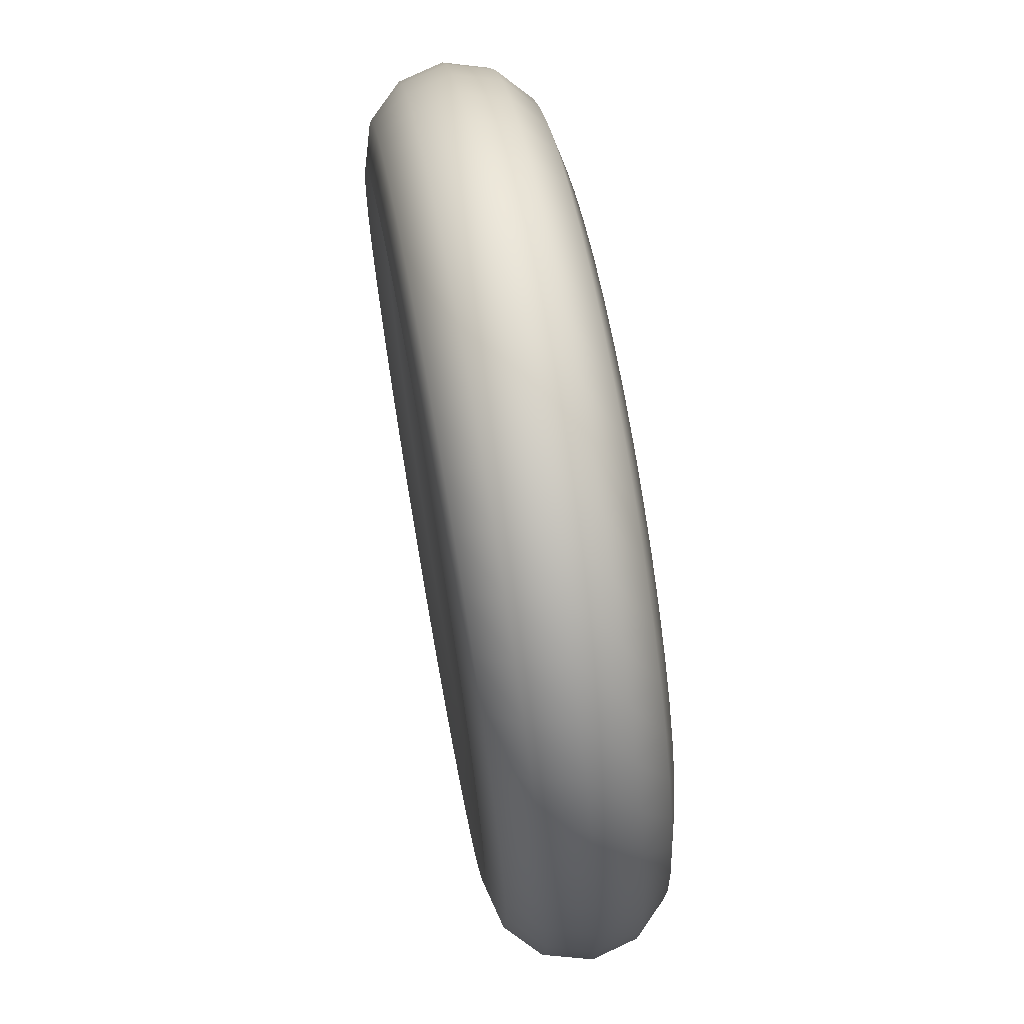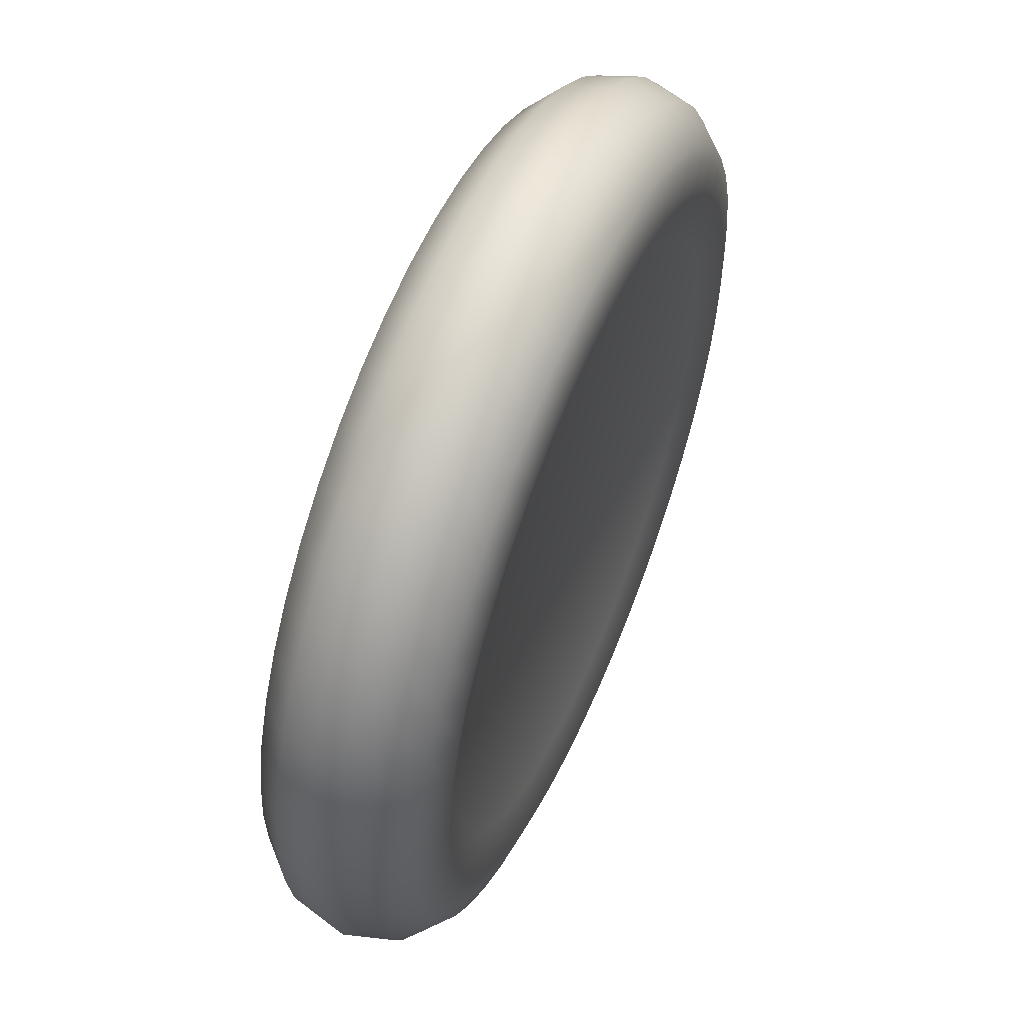
<metadata>
{"format":"obj","ext":"obj","renderer":"f3d","projection":"perspective","resolution":1024,"background":"white","views":[{"elev":67.5,"azim":80.6,"up":"+Y"},{"elev":56.2,"azim":-66.2,"up":"+Y"}]}
</metadata>
<code>
o Torus
v -0.1891 0.1076 0
v -0.1856 0.141 -0.125
v -0.1729 0.2316 -0.2165
v -0.1545 0.3552 -0.25
v -0.1351 0.4787 -0.2165
v -0.1297 0.4779 0.2165
v -0.1482 0.3543 0.25
v -0.1675 0.2308 0.2165
v -0.1825 0.1405 0.125
v -0.3488 0.1429 0.00208
v -0.341 0.1753 -0.123
v -0.3166 0.2633 -0.2146
v -0.2822 0.3834 -0.2483
v -0.2469 0.5034 -0.215
v -0.2414 0.5026 0.2179
v -0.2759 0.3825 0.2516
v -0.3112 0.2625 0.2184
v -0.3379 0.1748 0.127
v -0.5025 0.1987 0.004125
v -0.4906 0.2296 -0.121
v -0.4549 0.3136 -0.2128
v -0.4051 0.4281 -0.2467
v -0.3544 0.5425 -0.2136
v -0.349 0.5416 0.2194
v -0.3988 0.4271 0.2533
v -0.4495 0.3127 0.2202
v -0.4874 0.2291 0.129
v -0.6475 0.2741 0.006099
v -0.6318 0.303 -0.1191
v -0.5855 0.3814 -0.211
v -0.5212 0.4884 -0.2451
v -0.456 0.5952 -0.2122
v -0.4505 0.5944 0.2208
v -0.5149 0.4874 0.2549
v -0.5801 0.3806 0.222
v -0.6286 0.3025 0.1309
v -0.7815 0.3677 0.007969
v -0.7622 0.3941 -0.1172
v -0.7061 0.4657 -0.2093
v -0.6284 0.5633 -0.2436
v -0.5498 0.6608 -0.2109
v -0.5444 0.66 0.2221
v -0.6221 0.5624 0.2564
v -0.7007 0.4649 0.2237
v -0.759 0.3936 0.1327
v -0.9022 0.4781 0.009703
v -0.8796 0.5015 -0.1155
v -0.8147 0.565 -0.2078
v -0.7249 0.6516 -0.2422
v -0.6343 0.7381 -0.2097
v -0.6288 0.7372 0.2233
v -0.7186 0.6506 0.2577
v -0.8092 0.5642 0.2252
v -0.8764 0.501 0.1344
v -1.007 0.6033 0.01127
v -0.982 0.6233 -0.114
v -0.9094 0.6777 -0.2063
v -0.809 0.7517 -0.241
v -0.7079 0.8257 -0.2086
v -0.7024 0.8248 0.2244
v -0.8027 0.7508 0.259
v -0.9039 0.6768 0.2266
v -0.9788 0.6229 0.136
v -1.095 0.7411 0.01264
v -1.068 0.7575 -0.1127
v -0.9885 0.8017 -0.2051
v -0.8794 0.862 -0.2399
v -0.7695 0.9222 -0.2076
v -0.764 0.9213 0.2253
v -0.8731 0.861 0.2601
v -0.9831 0.8009 0.2279
v -1.064 0.757 0.1373
v -1.165 0.8892 0.0138
v -1.135 0.9016 -0.1116
v -1.051 0.935 -0.2041
v -0.9348 0.9805 -0.2389
v -0.8179 1.026 -0.2068
v -0.8125 1.025 0.2262
v -0.9285 0.9795 0.261
v -1.045 0.9342 0.2289
v -1.132 0.9011 0.1384
v -1.214 1.045 0.01473
v -1.183 1.053 -0.1107
v -1.095 1.075 -0.2032
v -0.9742 1.105 -0.2382
v -0.8524 1.135 -0.2062
v -0.847 1.134 0.2268
v -0.9679 1.104 0.2618
v -1.09 1.075 0.2297
v -1.18 1.053 0.1393
v -1.242 1.206 0.0154
v -1.211 1.21 -0.11
v -1.121 1.22 -0.2026
v -0.997 1.234 -0.2377
v -0.8724 1.248 -0.2057
v -0.8669 1.247 0.2273
v -0.9907 1.233 0.2623
v -1.115 1.219 0.2303
v -1.207 1.21 0.14
v -1.25 1.369 0.0158
v -1.218 1.369 -0.1096
v -1.127 1.367 -0.2023
v -1.003 1.365 -0.2373
v -0.8775 1.362 -0.2054
v -0.872 1.361 0.2276
v -0.9965 1.364 0.2626
v -1.122 1.366 0.2307
v -1.215 1.369 0.1404
v -1.236 1.532 0.01594
v -1.204 1.528 -0.1095
v -1.115 1.514 -0.2021
v -0.9916 1.495 -0.2372
v -0.8676 1.476 -0.2053
v -0.8621 1.475 0.2276
v -0.9853 1.494 0.2627
v -1.109 1.513 0.2308
v -1.201 1.527 0.1405
v -1.2 1.692 0.0158
v -1.17 1.683 -0.1096
v -1.083 1.658 -0.2023
v -0.9634 1.623 -0.2373
v -0.8429 1.588 -0.2054
v -0.8374 1.587 0.2276
v -0.9571 1.622 0.2626
v -1.077 1.657 0.2307
v -1.167 1.682 0.1404
v -1.144 1.846 0.0154
v -1.115 1.832 -0.11
v -1.033 1.796 -0.2026
v -0.9187 1.746 -0.2377
v -0.8039 1.695 -0.2057
v -0.7984 1.695 0.2273
v -0.9124 1.745 0.2623
v -1.027 1.795 0.2303
v -1.112 1.832 0.14
v -1.069 1.991 0.01473
v -1.042 1.974 -0.1107
v -0.9649 1.926 -0.2032
v -0.8584 1.862 -0.2382
v -0.7511 1.797 -0.2062
v -0.7456 1.796 0.2268
v -0.8521 1.861 0.2618
v -0.9594 1.926 0.2297
v -1.039 1.973 0.1393
v -0.9754 2.125 0.0138
v -0.9509 2.104 -0.1116
v -0.8806 2.047 -0.2041
v -0.7835 1.969 -0.2389
v -0.6855 1.891 -0.2068
v -0.6801 1.89 0.2262
v -0.7772 1.968 0.261
v -0.8751 2.046 0.2289
v -0.9477 2.104 0.1384
v -0.8651 2.245 0.01264
v -0.8435 2.222 -0.1127
v -0.7813 2.156 -0.2051
v -0.6952 2.066 -0.2399
v -0.6083 1.975 -0.2076
v -0.6028 1.974 0.2253
v -0.6889 2.065 0.2601
v -0.7758 2.155 0.2279
v -0.8403 2.221 0.1373
v -0.7399 2.351 0.01127
v -0.7217 2.324 -0.114
v -0.6686 2.25 -0.2063
v -0.5951 2.15 -0.241
v -0.5207 2.049 -0.2086
v -0.5152 2.048 0.2244
v -0.5888 2.149 0.259
v -0.6632 2.25 0.2266
v -0.7185 2.323 0.136
v -0.6021 2.439 0.009703
v -0.5875 2.41 -0.1155
v -0.5446 2.33 -0.2078
v -0.4848 2.22 -0.2422
v -0.4242 2.11 -0.2097
v -0.4187 2.11 0.2233
v -0.4785 2.219 0.2577
v -0.5391 2.329 0.2252
v -0.5844 2.409 0.1344
v -0.454 2.508 0.007969
v -0.4434 2.477 -0.1172
v -0.4113 2.392 -0.2093
v -0.3663 2.275 -0.2436
v -0.3205 2.159 -0.2109
v -0.315 2.158 0.2221
v -0.36 2.274 0.2564
v -0.4058 2.391 0.2237
v -0.4402 2.476 0.1327
v -0.2981 2.557 0.006099
v -0.2917 2.525 -0.1191
v -0.271 2.436 -0.211
v -0.2416 2.315 -0.2451
v -0.2114 2.193 -0.2122
v -0.2059 2.193 0.2208
v -0.2353 2.314 0.2549
v -0.2655 2.435 0.222
v -0.2885 2.524 0.1309
v -0.1371 2.586 0.004125
v -0.135 2.553 -0.121
v -0.1261 2.462 -0.2128
v -0.1128 2.338 -0.2467
v -0.09869 2.213 -0.2136
v -0.09323 2.213 0.2194
v -0.1065 2.337 0.2533
v -0.1207 2.461 0.2202
v -0.1318 2.552 0.129
v 0.02624 2.593 0.00208
v 0.02396 2.56 -0.123
v 0.02089 2.468 -0.2146
v 0.01784 2.344 -0.2483
v 0.01564 2.218 -0.215
v 0.0211 2.218 0.2179
v 0.02414 2.343 0.2516
v 0.02635 2.468 0.2184
v 0.02712 2.559 0.127
v 0.1891 2.579 0
v 0.1825 2.546 -0.125
v 0.1675 2.456 -0.2165
v 0.1482 2.332 -0.25
v 0.1297 2.209 -0.2165
v 0.1351 2.208 0.2165
v 0.1545 2.331 0.25
v 0.1729 2.455 0.2165
v 0.1856 2.546 0.125
v 0.3488 2.544 -0.00208
v 0.3379 2.512 -0.127
v 0.3112 2.424 -0.2184
v 0.2759 2.304 -0.2516
v 0.2414 2.184 -0.2179
v 0.2469 2.183 0.215
v 0.2822 2.303 0.2483
v 0.3166 2.423 0.2146
v 0.341 2.511 0.123
v 0.5025 2.488 -0.004125
v 0.4874 2.457 -0.129
v 0.4495 2.374 -0.2202
v 0.3988 2.259 -0.2533
v 0.349 2.145 -0.2194
v 0.3544 2.144 0.2136
v 0.4051 2.258 0.2467
v 0.4549 2.373 0.2128
v 0.4906 2.457 0.121
v 0.6475 2.412 -0.006099
v 0.6286 2.384 -0.1309
v 0.5801 2.306 -0.222
v 0.5149 2.199 -0.2549
v 0.4505 2.092 -0.2208
v 0.456 2.091 0.2122
v 0.5212 2.198 0.2451
v 0.5855 2.305 0.211
v 0.6318 2.384 0.1191
v 0.7815 2.319 -0.007969
v 0.759 2.293 -0.1327
v 0.7007 2.222 -0.2237
v 0.6221 2.124 -0.2564
v 0.5444 2.027 -0.2221
v 0.5498 2.026 0.2109
v 0.6284 2.123 0.2436
v 0.7061 2.221 0.2093
v 0.7622 2.292 0.1172
v 0.9022 2.208 -0.009703
v 0.8764 2.185 -0.1344
v 0.8092 2.122 -0.2252
v 0.7186 2.036 -0.2577
v 0.6288 1.949 -0.2233
v 0.6343 1.948 0.2097
v 0.7249 2.035 0.2422
v 0.8147 2.121 0.2078
v 0.8796 2.185 0.1155
v 1.007 2.083 -0.01127
v 0.9788 2.064 -0.136
v 0.9039 2.01 -0.2266
v 0.8027 1.936 -0.259
v 0.7024 1.862 -0.2244
v 0.7079 1.861 0.2086
v 0.809 1.935 0.241
v 0.9094 2.009 0.2063
v 0.982 2.063 0.114
v 1.095 1.945 -0.01264
v 1.064 1.93 -0.1373
v 0.9831 1.886 -0.2279
v 0.8731 1.825 -0.2601
v 0.764 1.765 -0.2253
v 0.7695 1.764 0.2076
v 0.8794 1.824 0.2399
v 0.9885 1.885 0.2051
v 1.068 1.929 0.1127
v 1.165 1.797 -0.0138
v 1.132 1.785 -0.1384
v 1.045 1.752 -0.2289
v 0.9285 1.707 -0.261
v 0.8125 1.661 -0.2262
v 0.8179 1.661 0.2068
v 0.9348 1.706 0.2389
v 1.051 1.751 0.2041
v 1.135 1.785 0.1116
v 1.214 1.641 -0.01473
v 1.18 1.634 -0.1393
v 1.09 1.612 -0.2297
v 0.9679 1.582 -0.2618
v 0.847 1.552 -0.2268
v 0.8524 1.552 0.2062
v 0.9742 1.581 0.2382
v 1.095 1.611 0.2032
v 1.183 1.633 0.1107
v 1.242 1.48 -0.0154
v 1.207 1.477 -0.14
v 1.115 1.467 -0.2303
v 0.9907 1.453 -0.2623
v 0.8669 1.44 -0.2273
v 0.8724 1.439 0.2057
v 0.997 1.452 0.2377
v 1.121 1.466 0.2026
v 1.211 1.476 0.11
v 1.25 1.317 -0.0158
v 1.215 1.318 -0.1404
v 1.122 1.32 -0.2307
v 0.9965 1.323 -0.2626
v 0.872 1.325 -0.2276
v 0.8775 1.324 0.2054
v 1.003 1.322 0.2373
v 1.127 1.319 0.2023
v 1.218 1.317 0.1096
v 1.236 1.154 -0.01594
v 1.201 1.159 -0.1405
v 1.109 1.173 -0.2308
v 0.9853 1.192 -0.2627
v 0.8621 1.211 -0.2276
v 0.8676 1.21 0.2053
v 0.9916 1.191 0.2372
v 1.115 1.173 0.2021
v 1.204 1.159 0.1095
v 1.2 0.9945 -0.0158
v 1.167 1.004 -0.1404
v 1.077 1.03 -0.2307
v 0.9571 1.065 -0.2626
v 0.8374 1.1 -0.2276
v 0.8429 1.099 0.2054
v 0.9634 1.064 0.2373
v 1.083 1.029 0.2023
v 1.17 1.004 0.1096
v 1.144 0.8408 -0.0154
v 1.112 0.8545 -0.14
v 1.027 0.8914 -0.2303
v 0.9124 0.9418 -0.2623
v 0.7984 0.9919 -0.2273
v 0.8039 0.9911 0.2057
v 0.9187 0.9408 0.2377
v 1.033 0.8906 0.2026
v 1.115 0.854 0.11
v 1.069 0.6957 -0.01473
v 1.039 0.7133 -0.1393
v 0.9594 0.7609 -0.2297
v 0.8521 0.8257 -0.2618
v 0.7456 0.8904 -0.2268
v 0.7511 0.8895 0.2062
v 0.8584 0.8247 0.2382
v 0.9649 0.76 0.2032
v 1.042 0.7128 0.1107
v 0.9754 0.5617 -0.0138
v 0.9477 0.5829 -0.1384
v 0.8751 0.6402 -0.2289
v 0.7772 0.7185 -0.261
v 0.6801 0.7966 -0.2262
v 0.6855 0.7957 0.2068
v 0.7835 0.7175 0.2389
v 0.8806 0.6394 0.2041
v 0.9509 0.5824 0.1116
v 0.8651 0.441 -0.01264
v 0.8403 0.4654 -0.1373
v 0.7758 0.5317 -0.2279
v 0.6889 0.622 -0.2601
v 0.6028 0.7121 -0.2253
v 0.6083 0.7113 0.2076
v 0.6952 0.621 0.2399
v 0.7813 0.5308 0.2051
v 0.8435 0.465 0.1127
v 0.7399 0.3358 -0.01127
v 0.7185 0.3631 -0.136
v 0.6632 0.437 -0.2266
v 0.5888 0.5378 -0.259
v 0.5152 0.6385 -0.2244
v 0.5207 0.6376 0.2086
v 0.5951 0.5368 0.241
v 0.6686 0.4361 0.2063
v 0.7217 0.3626 0.114
v 0.6021 0.2478 -0.009703
v 0.5844 0.2774 -0.1344
v 0.5391 0.3578 -0.2252
v 0.4785 0.4674 -0.2577
v 0.4187 0.5769 -0.2233
v 0.4242 0.5761 0.2097
v 0.4848 0.4664 0.2422
v 0.5446 0.357 0.2078
v 0.5875 0.277 0.1155
v 0.454 0.1786 -0.007969
v 0.4402 0.2101 -0.1327
v 0.4058 0.2955 -0.2237
v 0.36 0.412 -0.2564
v 0.315 0.5284 -0.2221
v 0.3205 0.5276 0.2109
v 0.3663 0.4111 0.2436
v 0.4113 0.2947 0.2093
v 0.4434 0.2096 0.1172
v 0.2981 0.1293 -0.006099
v 0.2885 0.1621 -0.1309
v 0.2655 0.2511 -0.222
v 0.2353 0.3726 -0.2549
v 0.2059 0.4939 -0.2208
v 0.2114 0.4931 0.2122
v 0.2416 0.3716 0.2451
v 0.271 0.2503 0.211
v 0.2917 0.1616 0.1191
v 0.1371 0.1008 -0.004125
v 0.1318 0.1343 -0.129
v 0.1207 0.2255 -0.2202
v 0.1065 0.3498 -0.2533
v 0.09323 0.4739 -0.2194
v 0.09869 0.4731 0.2136
v 0.1128 0.3488 0.2467
v 0.1261 0.2246 0.2128
v 0.135 0.1338 0.121
v -0.02624 0.09353 -0.00208
v -0.02712 0.1273 -0.127
v -0.02635 0.2189 -0.2184
v -0.02415 0.344 -0.2516
v -0.0211 0.4689 -0.2179
v -0.01564 0.468 0.215
v -0.01784 0.343 0.2483
v -0.02089 0.2181 0.2146
v -0.02397 0.1268 0.123
f 352 361 362 353
f 95 122 131
f 95 131 140
f 95 140 149
f 1 10 11 2
f 2 11 12 3
f 3 12 13 4
f 4 13 14 5
f 6 15 16 7
f 7 16 17 8
f 8 17 18 9
f 1 9 18 10
f 10 19 20 11
f 11 20 21 12
f 12 21 22 13
f 13 22 23 14
f 15 24 25 16
f 16 25 26 17
f 17 26 27 18
f 18 27 19 10
f 19 28 29 20
f 20 29 30 21
f 21 30 31 22
f 22 31 32 23
f 24 33 34 25
f 25 34 35 26
f 26 35 36 27
f 27 36 28 19
f 28 37 38 29
f 29 38 39 30
f 30 39 40 31
f 31 40 41 32
f 33 42 43 34
f 34 43 44 35
f 35 44 45 36
f 36 45 37 28
f 37 46 47 38
f 38 47 48 39
f 39 48 49 40
f 40 49 50 41
f 42 51 52 43
f 43 52 53 44
f 44 53 54 45
f 45 54 46 37
f 46 55 56 47
f 47 56 57 48
f 48 57 58 49
f 49 58 59 50
f 51 60 61 52
f 52 61 62 53
f 53 62 63 54
f 54 63 55 46
f 55 64 65 56
f 56 65 66 57
f 57 66 67 58
f 58 67 68 59
f 60 69 70 61
f 61 70 71 62
f 62 71 72 63
f 63 72 64 55
f 64 73 74 65
f 65 74 75 66
f 66 75 76 67
f 67 76 77 68
f 69 78 79 70
f 70 79 80 71
f 71 80 81 72
f 72 81 73 64
f 73 82 83 74
f 74 83 84 75
f 75 84 85 76
f 76 85 86 77
f 78 87 88 79
f 79 88 89 80
f 80 89 90 81
f 81 90 82 73
f 82 91 92 83
f 83 92 93 84
f 84 93 94 85
f 85 94 95 86
f 87 96 97 88
f 88 97 98 89
f 89 98 99 90
f 90 99 91 82
f 91 100 101 92
f 92 101 102 93
f 93 102 103 94
f 94 103 104 95
f 96 105 106 97
f 97 106 107 98
f 98 107 108 99
f 99 108 100 91
f 100 109 110 101
f 101 110 111 102
f 102 111 112 103
f 103 112 113 104
f 105 114 115 106
f 106 115 116 107
f 107 116 117 108
f 108 117 109 100
f 109 118 119 110
f 110 119 120 111
f 111 120 121 112
f 112 121 122 113
f 114 123 124 115
f 115 124 125 116
f 116 125 126 117
f 117 126 118 109
f 118 127 128 119
f 119 128 129 120
f 120 129 130 121
f 121 130 131 122
f 123 132 133 124
f 124 133 134 125
f 125 134 135 126
f 126 135 127 118
f 127 136 137 128
f 128 137 138 129
f 129 138 139 130
f 130 139 140 131
f 132 141 142 133
f 133 142 143 134
f 134 143 144 135
f 135 144 136 127
f 136 145 146 137
f 137 146 147 138
f 138 147 148 139
f 139 148 149 140
f 141 150 151 142
f 142 151 152 143
f 143 152 153 144
f 144 153 145 136
f 145 154 155 146
f 146 155 156 147
f 147 156 157 148
f 148 157 158 149
f 150 159 160 151
f 151 160 161 152
f 152 161 162 153
f 153 162 154 145
f 154 163 164 155
f 155 164 165 156
f 156 165 166 157
f 157 166 167 158
f 159 168 169 160
f 160 169 170 161
f 161 170 171 162
f 162 171 163 154
f 163 172 173 164
f 164 173 174 165
f 165 174 175 166
f 166 175 176 167
f 168 177 178 169
f 169 178 179 170
f 170 179 180 171
f 171 180 172 163
f 172 181 182 173
f 173 182 183 174
f 174 183 184 175
f 175 184 185 176
f 177 186 187 178
f 178 187 188 179
f 179 188 189 180
f 180 189 181 172
f 181 190 191 182
f 182 191 192 183
f 183 192 193 184
f 184 193 194 185
f 186 195 196 187
f 187 196 197 188
f 188 197 198 189
f 189 198 190 181
f 190 199 200 191
f 191 200 201 192
f 192 201 202 193
f 193 202 203 194
f 195 204 205 196
f 196 205 206 197
f 197 206 207 198
f 198 207 199 190
f 199 208 209 200
f 200 209 210 201
f 201 210 211 202
f 202 211 212 203
f 204 213 214 205
f 205 214 215 206
f 206 215 216 207
f 207 216 208 199
f 208 217 218 209
f 209 218 219 210
f 210 219 220 211
f 211 220 221 212
f 213 222 223 214
f 214 223 224 215
f 215 224 225 216
f 216 225 217 208
f 217 226 227 218
f 218 227 228 219
f 219 228 229 220
f 220 229 230 221
f 222 231 232 223
f 223 232 233 224
f 224 233 234 225
f 225 234 226 217
f 226 235 236 227
f 227 236 237 228
f 228 237 238 229
f 229 238 239 230
f 231 240 241 232
f 232 241 242 233
f 233 242 243 234
f 234 243 235 226
f 235 244 245 236
f 236 245 246 237
f 237 246 247 238
f 238 247 248 239
f 240 249 250 241
f 241 250 251 242
f 242 251 252 243
f 243 252 244 235
f 244 253 254 245
f 245 254 255 246
f 246 255 256 247
f 247 256 257 248
f 249 258 259 250
f 250 259 260 251
f 251 260 261 252
f 252 261 253 244
f 253 262 263 254
f 254 263 264 255
f 255 264 265 256
f 256 265 266 257
f 258 267 268 259
f 259 268 269 260
f 260 269 270 261
f 261 270 262 253
f 262 271 272 263
f 263 272 273 264
f 264 273 274 265
f 265 274 275 266
f 267 276 277 268
f 268 277 278 269
f 269 278 279 270
f 270 279 271 262
f 271 280 281 272
f 272 281 282 273
f 273 282 283 274
f 274 283 284 275
f 276 285 286 277
f 277 286 287 278
f 278 287 288 279
f 279 288 280 271
f 280 289 290 281
f 281 290 291 282
f 282 291 292 283
f 283 292 293 284
f 285 294 295 286
f 286 295 296 287
f 287 296 297 288
f 288 297 289 280
f 289 298 299 290
f 290 299 300 291
f 291 300 301 292
f 292 301 302 293
f 294 303 304 295
f 295 304 305 296
f 296 305 306 297
f 297 306 298 289
f 298 307 308 299
f 299 308 309 300
f 300 309 310 301
f 301 310 311 302
f 303 312 313 304
f 304 313 314 305
f 305 314 315 306
f 306 315 307 298
f 307 316 317 308
f 308 317 318 309
f 309 318 319 310
f 310 319 320 311
f 312 321 322 313
f 313 322 323 314
f 314 323 324 315
f 315 324 316 307
f 316 325 326 317
f 317 326 327 318
f 318 327 328 319
f 319 328 329 320
f 321 330 331 322
f 322 331 332 323
f 323 332 333 324
f 324 333 325 316
f 325 334 335 326
f 326 335 336 327
f 327 336 337 328
f 328 337 338 329
f 330 339 340 331
f 331 340 341 332
f 332 341 342 333
f 333 342 334 325
f 334 343 344 335
f 335 344 345 336
f 336 345 346 337
f 337 346 347 338
f 339 348 349 340
f 340 349 350 341
f 341 350 351 342
f 342 351 343 334
f 343 352 353 344
f 344 353 354 345
f 345 354 355 346
f 346 355 356 347
f 348 357 358 349
f 349 358 359 350
f 350 359 360 351
f 351 360 352 343
f 353 362 363 354
f 354 363 364 355
f 355 364 365 356
f 357 366 367 358
f 358 367 368 359
f 359 368 369 360
f 360 369 361 352
f 361 370 371 362
f 362 371 372 363
f 363 372 373 364
f 364 373 374 365
f 366 375 376 367
f 367 376 377 368
f 368 377 378 369
f 369 378 370 361
f 370 379 380 371
f 371 380 381 372
f 372 381 382 373
f 373 382 383 374
f 375 384 385 376
f 376 385 386 377
f 377 386 387 378
f 378 387 379 370
f 379 388 389 380
f 380 389 390 381
f 381 390 391 382
f 382 391 392 383
f 384 393 394 385
f 385 394 395 386
f 386 395 396 387
f 387 396 388 379
f 388 397 398 389
f 389 398 399 390
f 390 399 400 391
f 391 400 401 392
f 393 402 403 394
f 394 403 404 395
f 395 404 405 396
f 396 405 397 388
f 397 406 407 398
f 398 407 408 399
f 399 408 409 400
f 400 409 410 401
f 402 411 412 403
f 403 412 413 404
f 404 413 414 405
f 405 414 406 397
f 406 415 416 407
f 407 416 417 408
f 408 417 418 409
f 409 418 419 410
f 411 420 421 412
f 412 421 422 413
f 413 422 423 414
f 414 423 415 406
f 415 424 425 416
f 416 425 426 417
f 417 426 427 418
f 418 427 428 419
f 420 429 430 421
f 421 430 431 422
f 422 431 432 423
f 423 432 424 415
f 424 1 2 425
f 425 2 3 426
f 426 3 4 427
f 427 4 5 428
f 429 6 7 430
f 430 7 8 431
f 431 8 9 432
f 1 424 432 9
f 5 185 257 392
f 185 221 257
f 185 203 221
f 203 212 221
f 185 194 203
f 221 239 257
f 221 230 239
f 239 248 257
f 257 320 392
f 257 284 320
f 257 275 284
f 257 266 275
f 284 302 320
f 284 293 302
f 302 311 320
f 320 356 392
f 320 338 356
f 320 329 338
f 338 347 356
f 356 374 392
f 356 365 374
f 374 383 392
f 5 392 419
f 392 410 419
f 392 401 410
f 5 419 428
f 5 95 185
f 95 113 122
f 95 104 113
f 5 50 95
f 50 77 95
f 77 86 95
f 50 68 77
f 95 149 185
f 149 167 185
f 149 158 167
f 167 176 185
f 50 59 68
f 5 23 50
f 23 32 50
f 32 41 50
f 5 14 23
f 51 375 258 150
f 150 258 204
f 150 204 177
f 150 177 159
f 159 177 168
f 177 204 195
f 177 195 186
f 204 258 231
f 204 231 222
f 204 222 213
f 231 258 249
f 231 249 240
f 258 375 321
f 258 321 285
f 285 321 303
f 285 303 294
f 303 321 312
f 258 285 276
f 258 276 267
f 321 375 348
f 321 348 330
f 330 348 339
f 348 375 366
f 348 366 357
f 51 429 375
f 375 429 393
f 393 429 411
f 411 429 420
f 393 411 402
f 24 429 51
f 6 429 24
f 6 24 15
f 24 51 33
f 33 51 42
f 51 150 105
f 105 150 123
f 123 150 132
f 105 123 114
f 51 105 78
f 51 78 60
f 60 78 69
f 78 105 96
f 78 96 87
f 132 150 141
f 375 393 384

</code>
